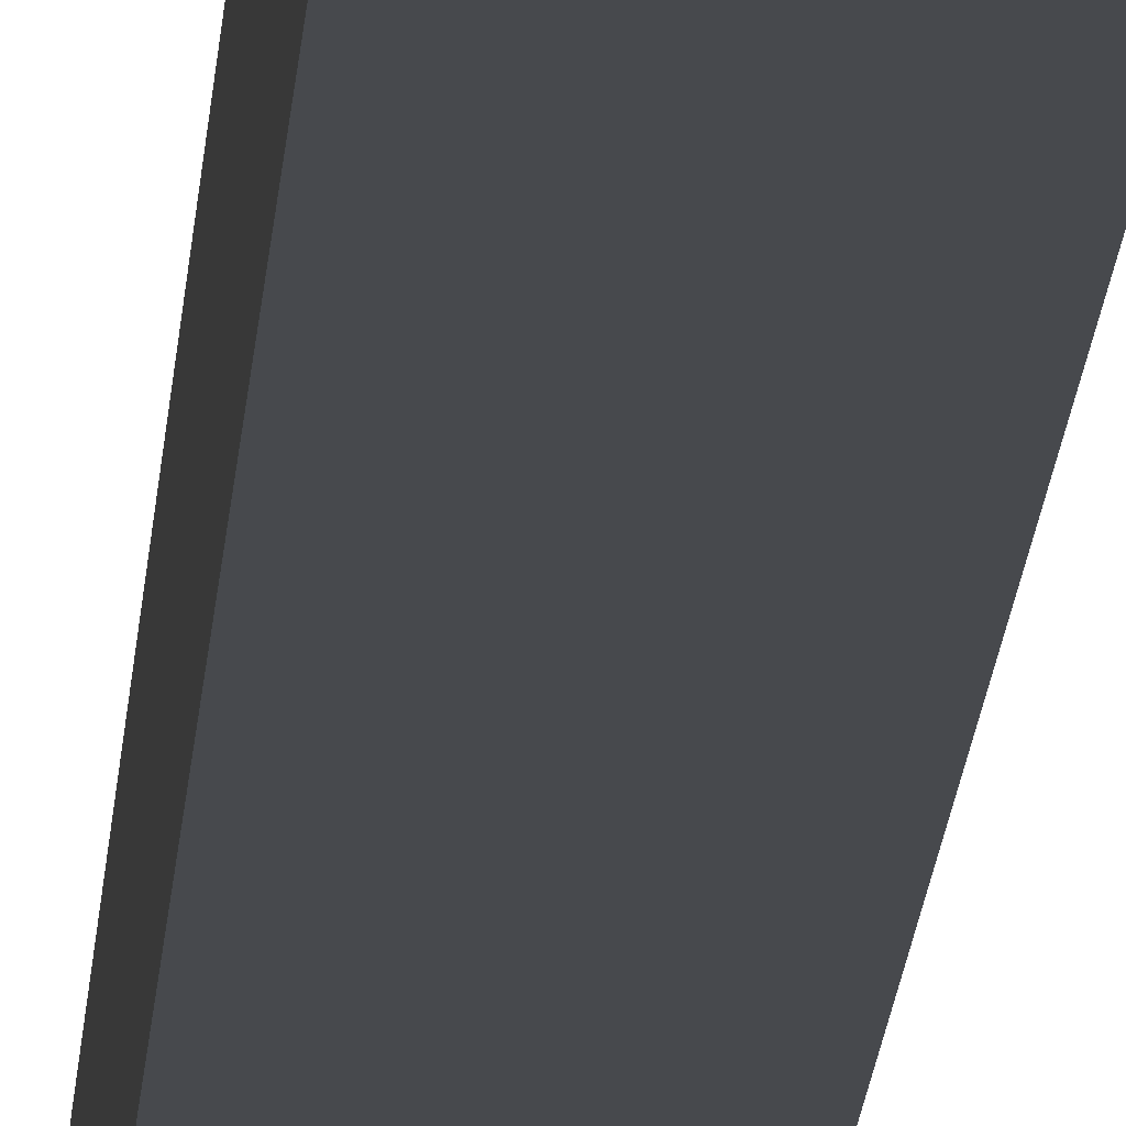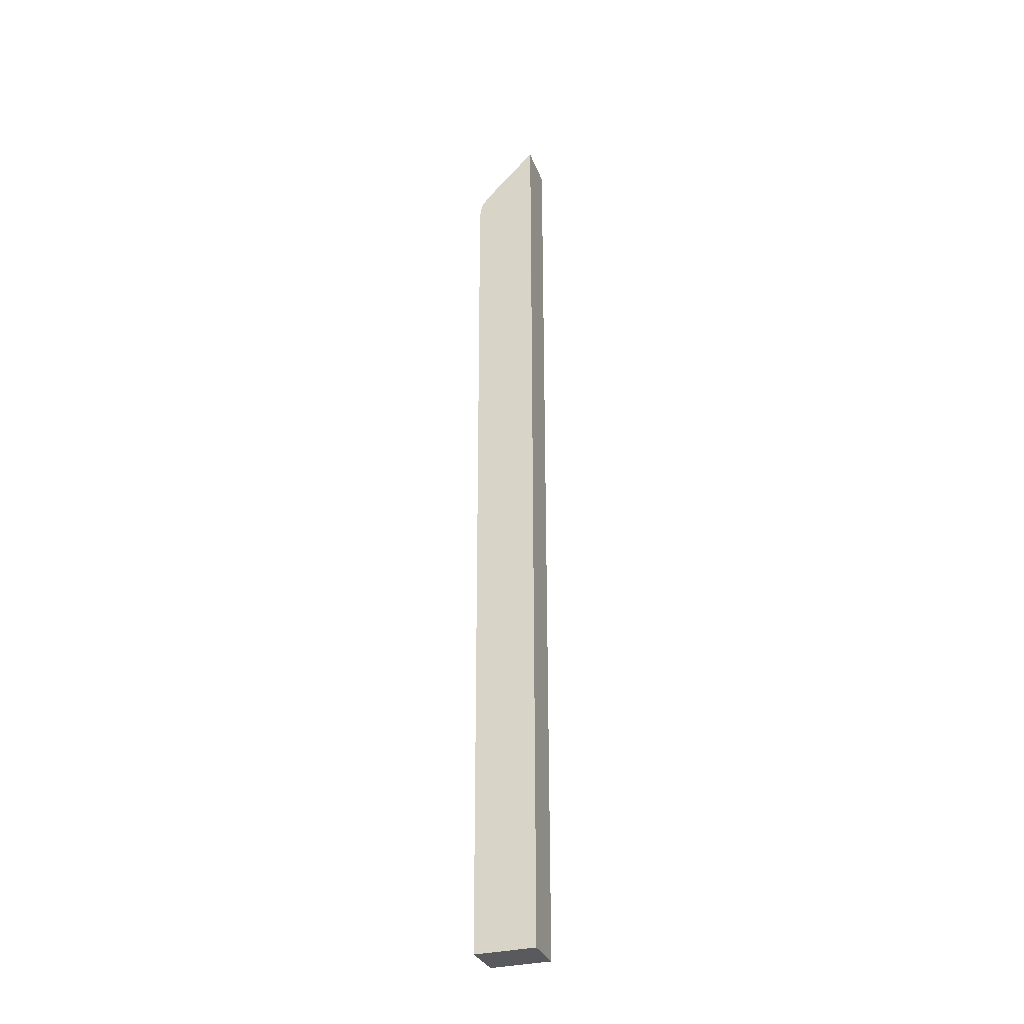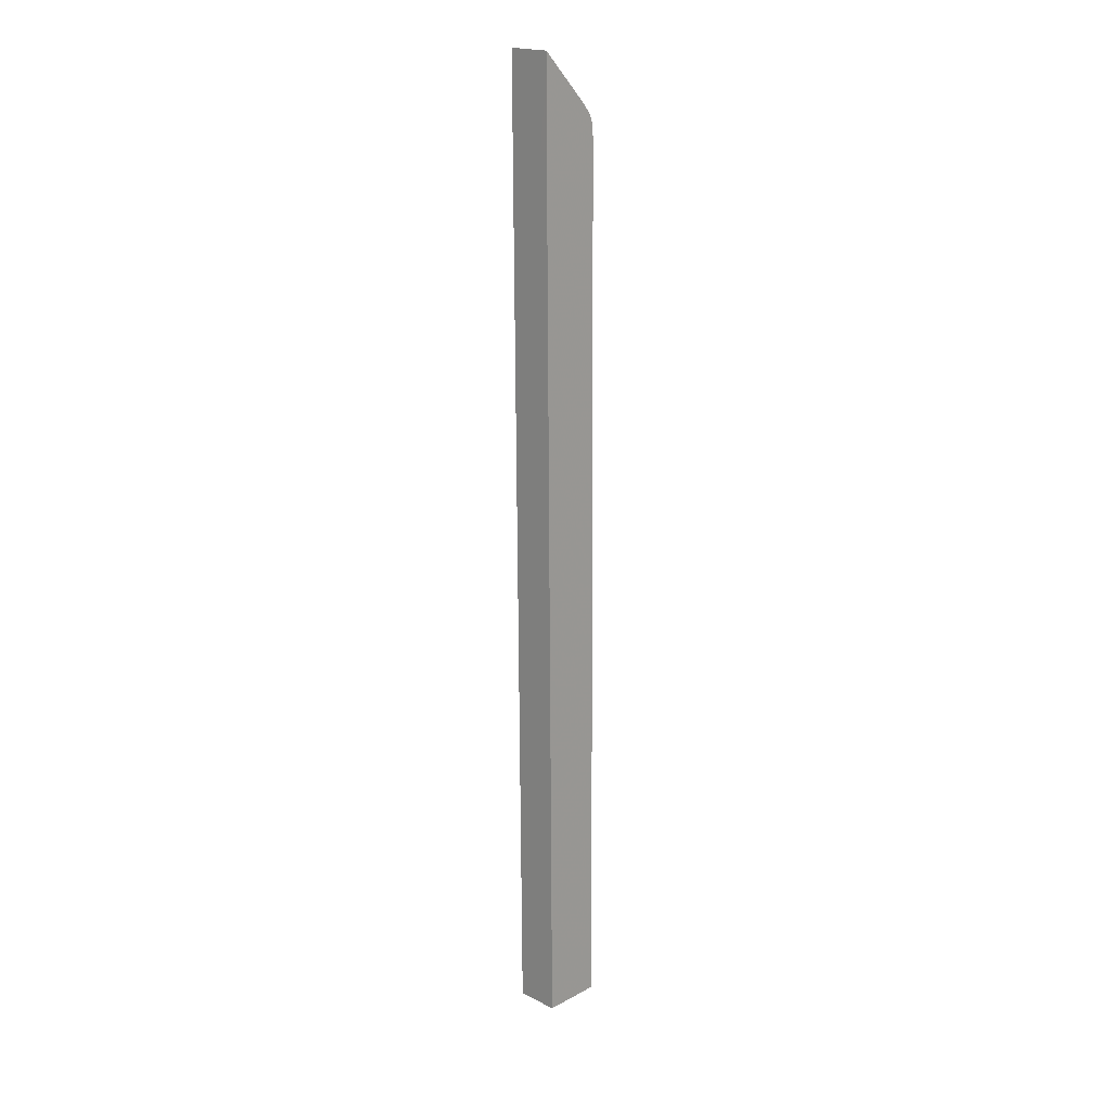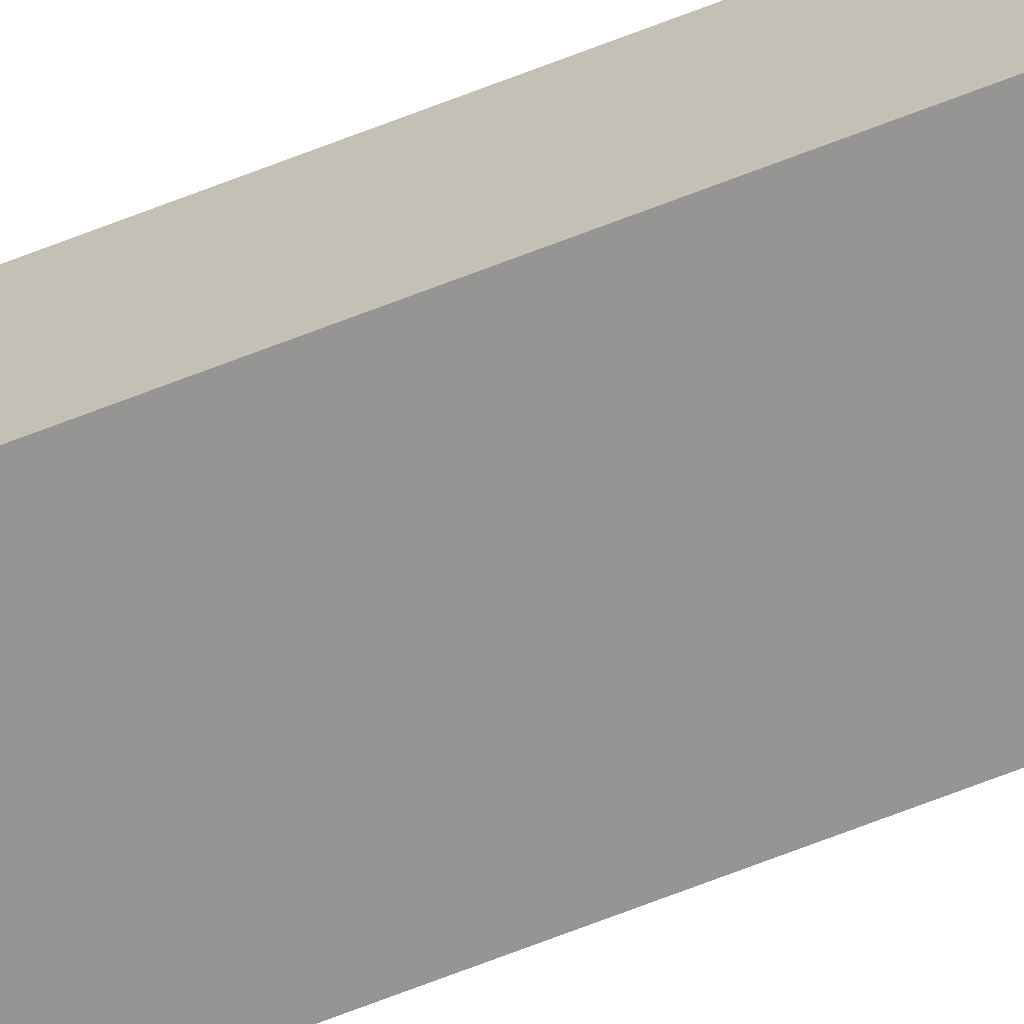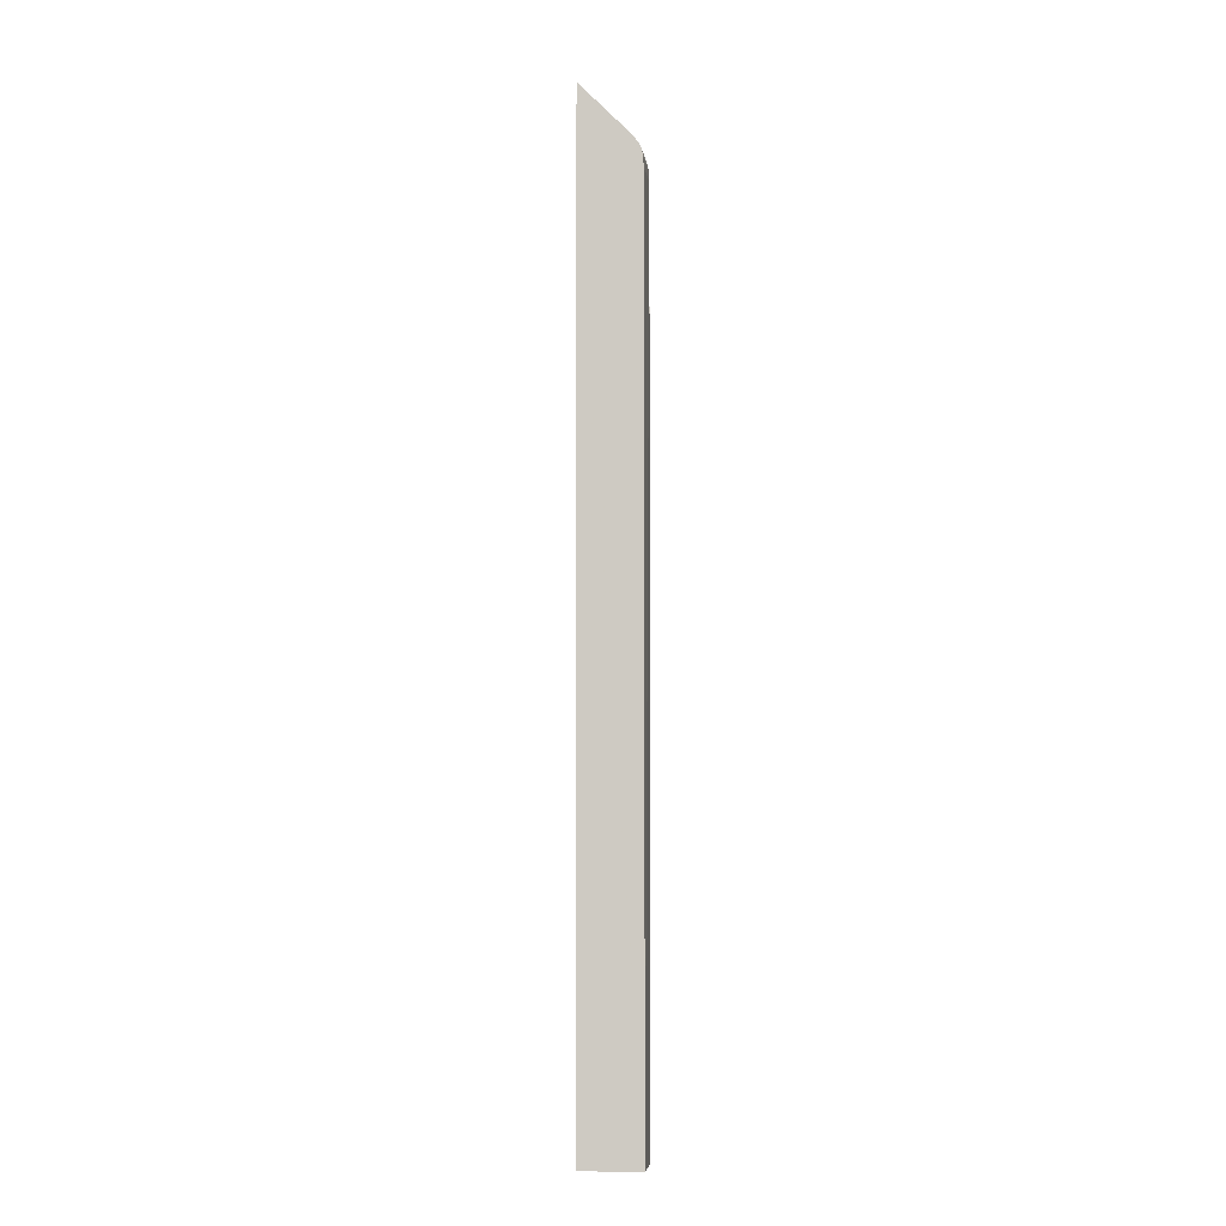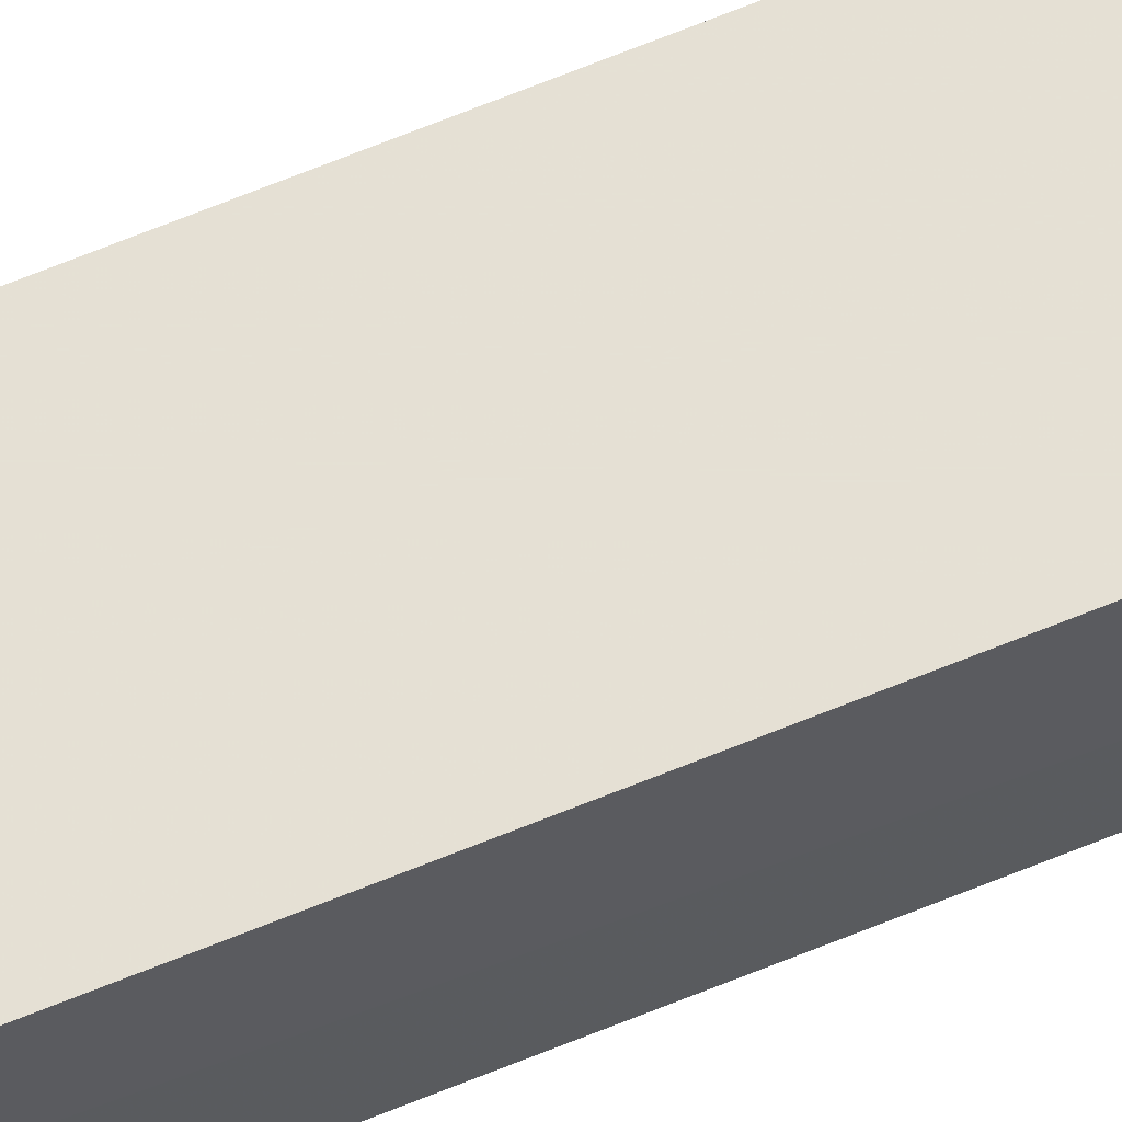
<metadata>
{"format":"obj","ext":"obj","renderer":"f3d","projection":"perspective","resolution":1024,"background":"white","views":[{"elev":-12.0,"azim":-2.6,"up":"+Z"},{"elev":-32.0,"azim":-160.8,"up":"+Y"},{"elev":17.9,"azim":-45.9,"up":"+Y"},{"elev":-67.3,"azim":-68.6,"up":"+Z"},{"elev":-5.9,"azim":5.1,"up":"+Y"},{"elev":65.5,"azim":67.3,"up":"+Z"}]}
</metadata>
<code>
v 0.04753 0.06006 0.007779
v 0.04753 0.06007 0.008558
v 0.04753 0.06007 0.00622
v 0.04763 0.0007795 0.008559
v 0.04753 0.06006 0.009087
v 0.04754 0.06468 0.009061
v 0.04763 0.0007841 0.009409
v 0.04754 0.06518 0.006121
v 0.04753 0.06007 0.006149
v 0.04763 0.0007681 0.006471
v 0.04754 0.06595 0.009055
v 0.05166 0.0007792 0.009409
v 0.04754 0.06602 0.006116
v 0.05173 0.0007631 0.006471
v 0.048 0.06548 0.009057
v 0.05166 0.001239 0.009406
v 0.05179 0.06044 0.006146
v 0.04888 0.06467 0.006124
v 0.04814 0.06534 0.009058
v 0.04984 0.06365 0.009067
v 0.05166 0.001954 0.009402
v 0.05179 0.06055 0.006146
v 0.05166 0.06043 0.009084
v 0.05166 0.05966 0.009088
v 0.05166 0.05834 0.009095
v 0.05166 0.05051 0.009138
v 0.05166 0.04641 0.00916
v 0.05166 0.01292 0.009342
v 0.05166 0.004356 0.009389
v 0.05044 0.0631 0.006132
v 0.05048 0.063 0.00907
v 0.05175 0.06122 0.006142
v 0.05165 0.06069 0.009083
v 0.05089 0.06264 0.006134
v 0.05086 0.06261 0.009072
v 0.05172 0.06133 0.006141
v 0.05149 0.06175 0.009077
v 0.05157 0.06139 0.009079
v 0.05161 0.06121 0.00908
v 0.05134 0.06214 0.006137
v 0.05125 0.06214 0.009075
v 0.05158 0.06181 0.006139
v 0.05133 0.06201 0.009075
f 1 2 6
f 1 6 11
f 1 11 13
f 1 13 8
f 1 8 3
f 1 3 4
f 1 4 7
f 1 7 2
f 2 5 6
f 2 7 5
f 3 8 9
f 3 9 10
f 3 10 4
f 4 10 14
f 4 14 12
f 4 12 7
f 5 7 12
f 5 12 16
f 5 16 21
f 5 21 29
f 5 29 28
f 5 28 27
f 5 27 26
f 5 26 25
f 5 25 24
f 5 24 23
f 5 23 33
f 5 33 39
f 5 39 38
f 5 38 37
f 5 37 43
f 5 43 41
f 5 41 35
f 5 35 31
f 5 31 20
f 5 20 19
f 5 19 15
f 5 15 11
f 5 11 6
f 8 13 18
f 8 18 30
f 8 30 34
f 8 34 40
f 8 40 42
f 8 42 36
f 8 36 32
f 8 32 22
f 8 22 17
f 8 17 14
f 8 14 10
f 8 10 9
f 11 15 13
f 12 14 17
f 12 17 16
f 13 15 19
f 13 19 20
f 13 20 18
f 16 17 21
f 17 22 23
f 17 23 24
f 17 24 25
f 17 25 26
f 17 26 27
f 17 27 28
f 17 28 29
f 17 29 21
f 18 20 30
f 20 31 30
f 22 32 23
f 23 32 33
f 30 31 35
f 30 35 34
f 32 36 37
f 32 37 38
f 32 38 39
f 32 39 33
f 34 35 40
f 35 41 40
f 36 42 37
f 37 42 43
f 40 41 42
f 41 43 42

</code>
